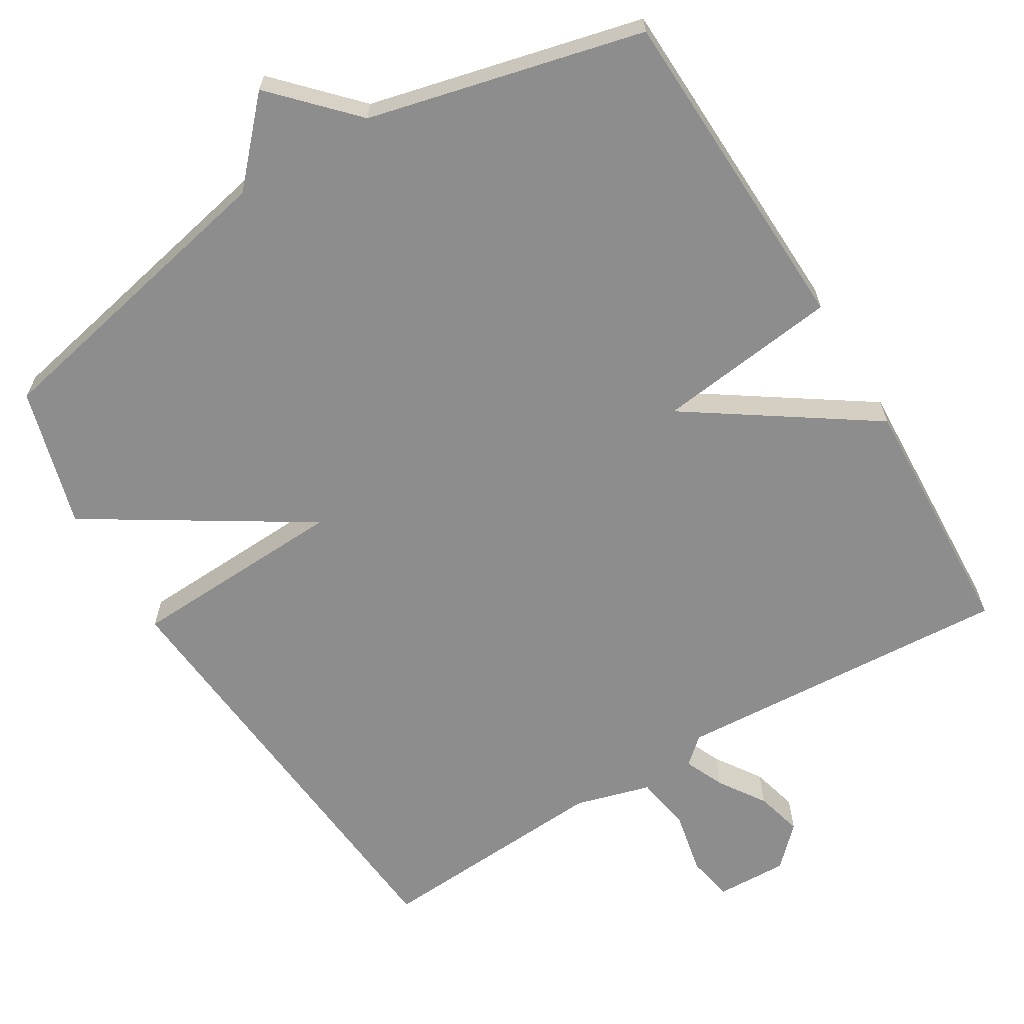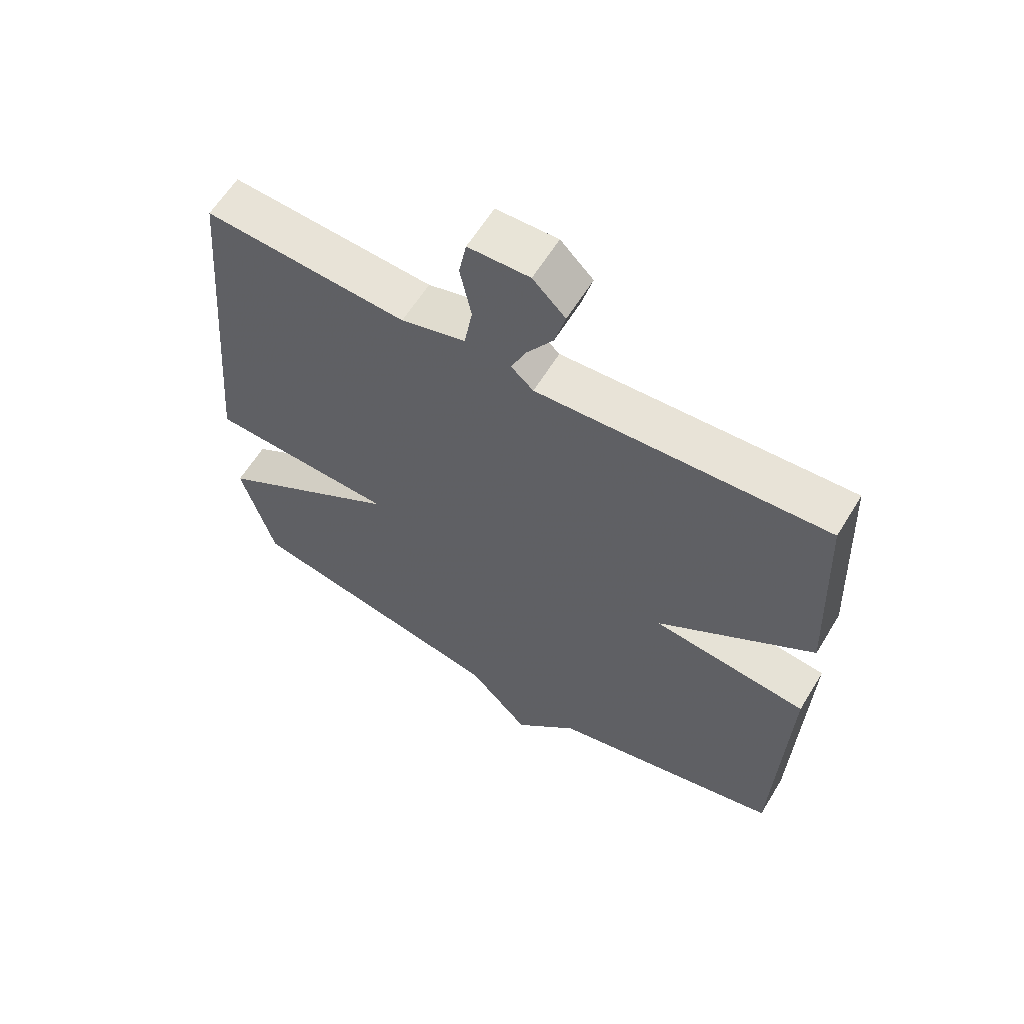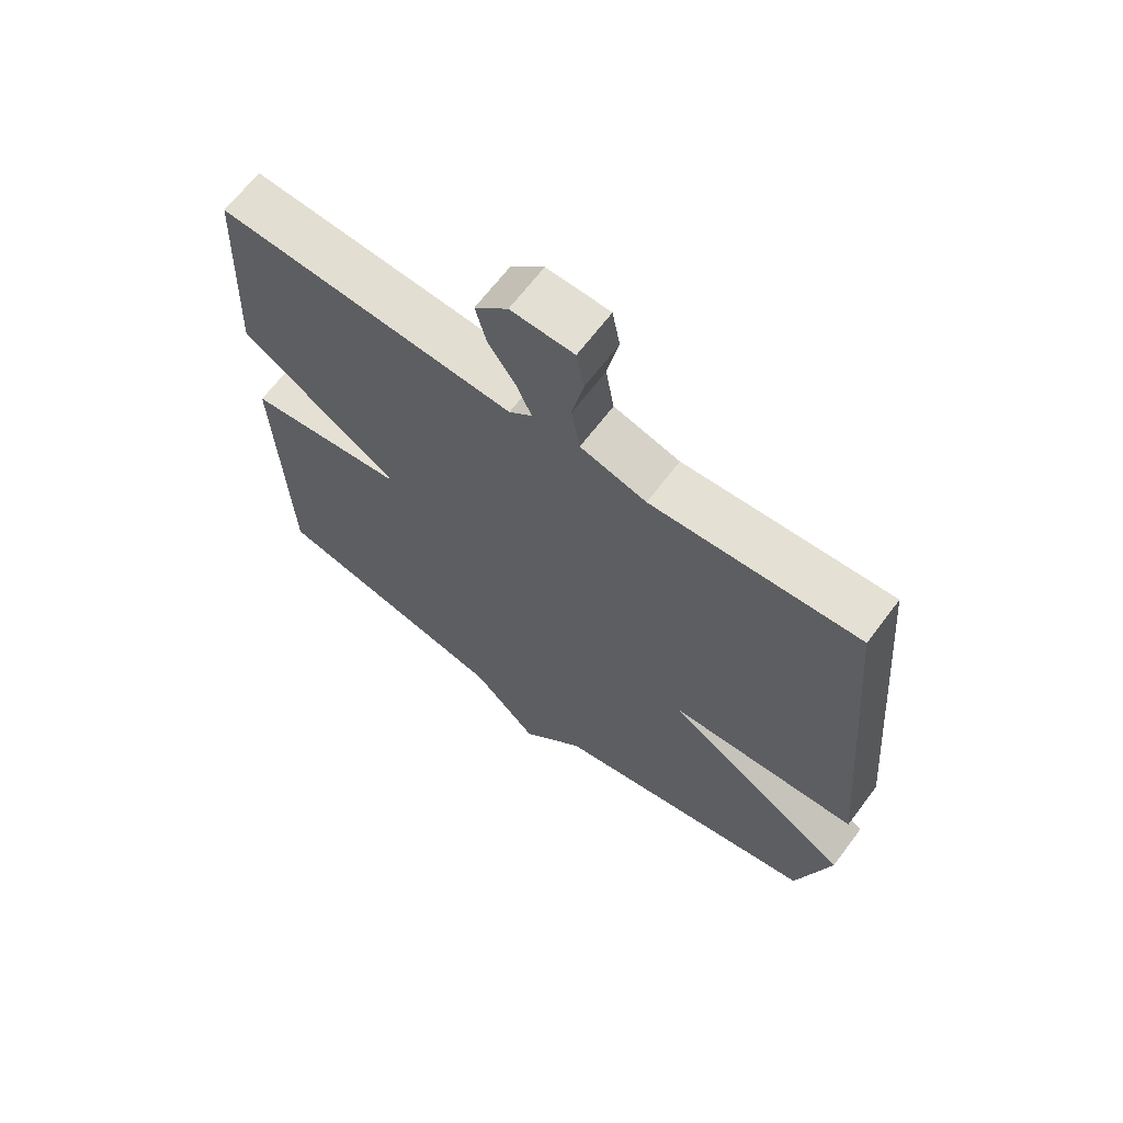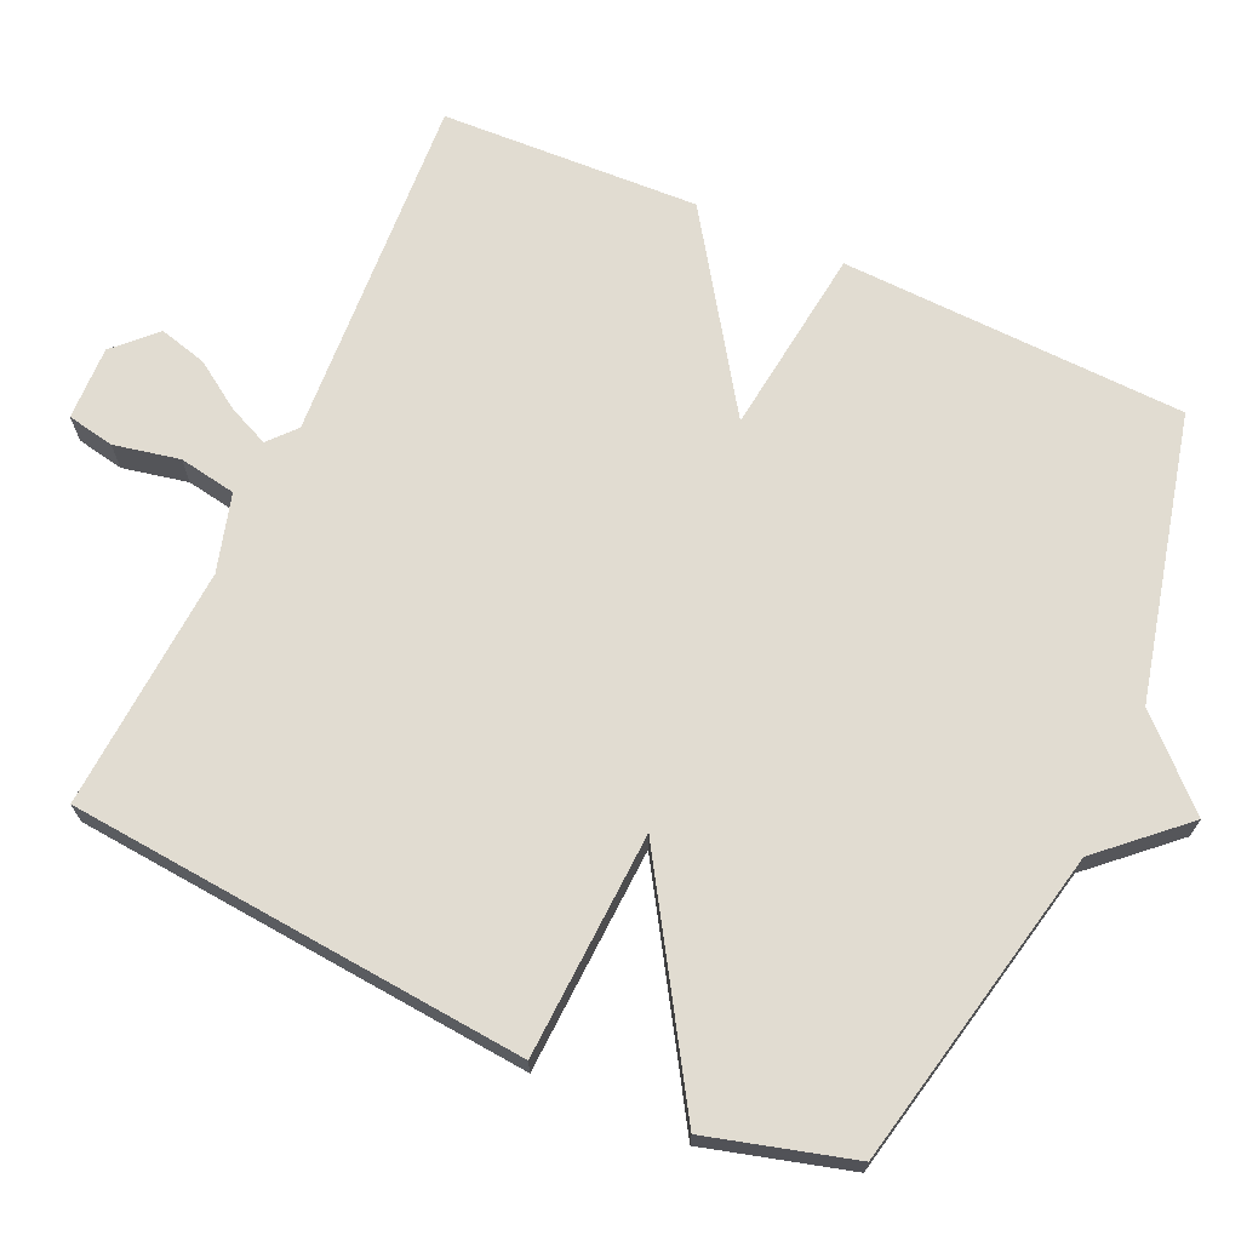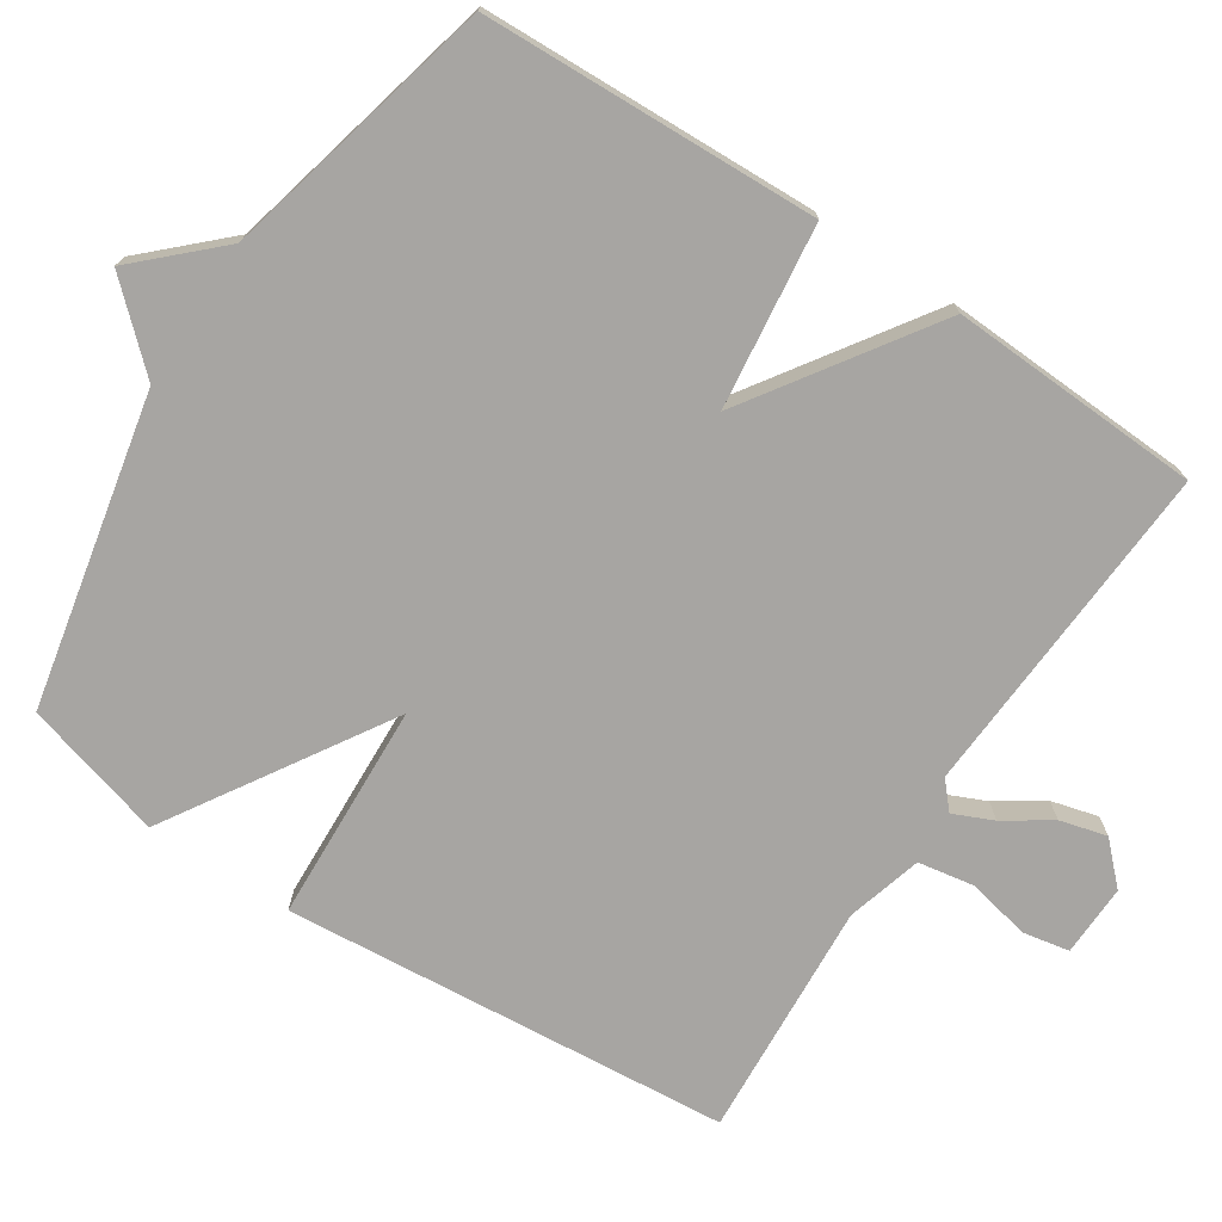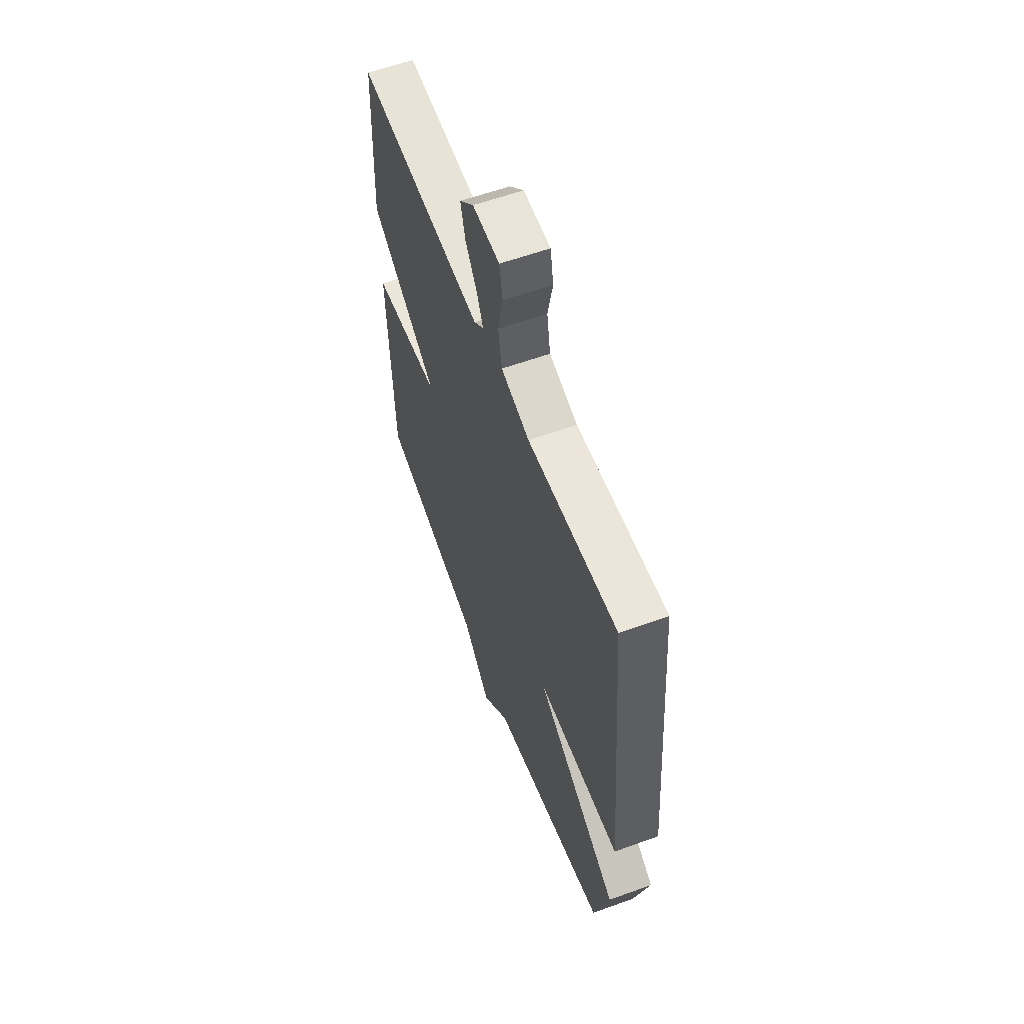
<metadata>
{"format":"obj","ext":"obj","renderer":"f3d","projection":"perspective","resolution":1024,"background":"white","views":[{"elev":-64.6,"azim":-148.9,"up":"+Y"},{"elev":61.2,"azim":-148.7,"up":"+Z"},{"elev":66.2,"azim":37.0,"up":"+Z"},{"elev":69.3,"azim":114.4,"up":"+Y"},{"elev":-73.9,"azim":-123.2,"up":"+Y"},{"elev":59.3,"azim":69.6,"up":"+Z"}]}
</metadata>
<code>
v -0.5 0.07 0.5
v -0.037 0.07 0.472
v -0.001 0.07 0.504
v -0.025 0.07 0.558
v -0.067 0.07 0.621
v -0.084 0.07 0.685
v -0.032 0.07 0.737
v 0.066 0.07 0.734
v 0.078 0.07 0.671
v 0.06 0.07 0.584
v 0.073 0.07 0.508
v 0.176 0.07 0.479
v 0.5 0.07 0.5
v 0.553 0.07 -0.109
v 0.255 0.07 -0.123
v 0.553 0.07 -0.309
v 0.5 0.07 -0.5
v 0.075 0.07 -0.59
v -0.023 0.07 -0.697
v -0.125 0.07 -0.59
v -0.5 0.07 -0.5
v -0.516 0.07 -0.042
v -0.266 0.07 -0.011
v -0.516 0.07 0.158
v -0.5 0 0.5
v -0.037 0 0.472
v -0.001 0 0.504
v -0.025 0 0.558
v -0.067 0 0.621
v -0.084 0 0.685
v -0.032 0 0.737
v 0.066 0 0.734
v 0.078 0 0.671
v 0.06 0 0.584
v 0.073 0 0.508
v 0.176 0 0.479
v 0.5 0 0.5
v 0.553 0 -0.109
v 0.255 0 -0.123
v 0.553 0 -0.309
v 0.5 0 -0.5
v 0.075 0 -0.59
v -0.023 0 -0.697
v -0.125 0 -0.59
v -0.5 0 -0.5
v -0.516 0 -0.042
v -0.266 0 -0.011
v -0.516 0 0.158
f 23 24 1 2
f 20 21 22 23
f 23 2 3
f 20 23 3
f 19 20 3
f 18 19 3
f 15 16 17 18
f 15 18 3
f 12 13 14 15
f 11 12 15 3
f 10 11 3 4
f 8 9 10
f 7 8 10
f 6 7 10
f 5 6 10
f 4 5 10
f 26 25 48 47
f 47 46 45 44
f 27 26 47
f 27 47 44
f 27 44 43
f 27 43 42
f 42 41 40 39
f 27 42 39
f 39 38 37 36
f 27 39 36 35
f 28 27 35 34
f 34 33 32
f 34 32 31
f 34 31 30
f 34 30 29
f 34 29 28
f 1 25 26 2
f 2 26 27 3
f 3 27 28 4
f 4 28 29 5
f 5 29 30 6
f 6 30 31 7
f 7 31 32 8
f 8 32 33 9
f 9 33 34 10
f 10 34 35 11
f 11 35 36 12
f 12 36 37 13
f 13 37 38 14
f 14 38 39 15
f 15 39 40 16
f 16 40 41 17
f 17 41 42 18
f 18 42 43 19
f 19 43 44 20
f 20 44 45 21
f 21 45 46 22
f 22 46 47 23
f 23 47 48 24
f 24 48 25 1

</code>
